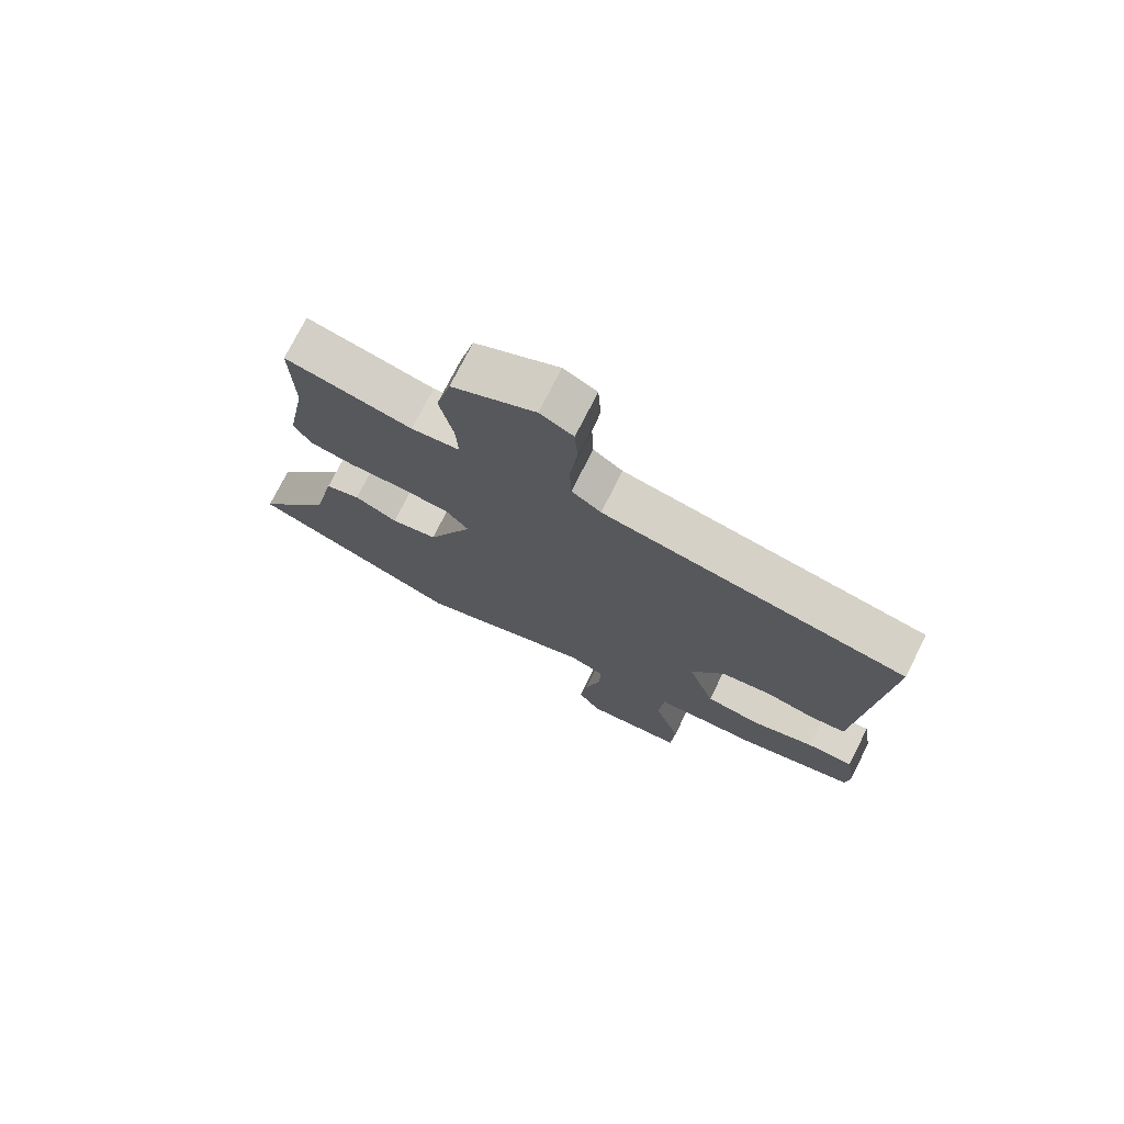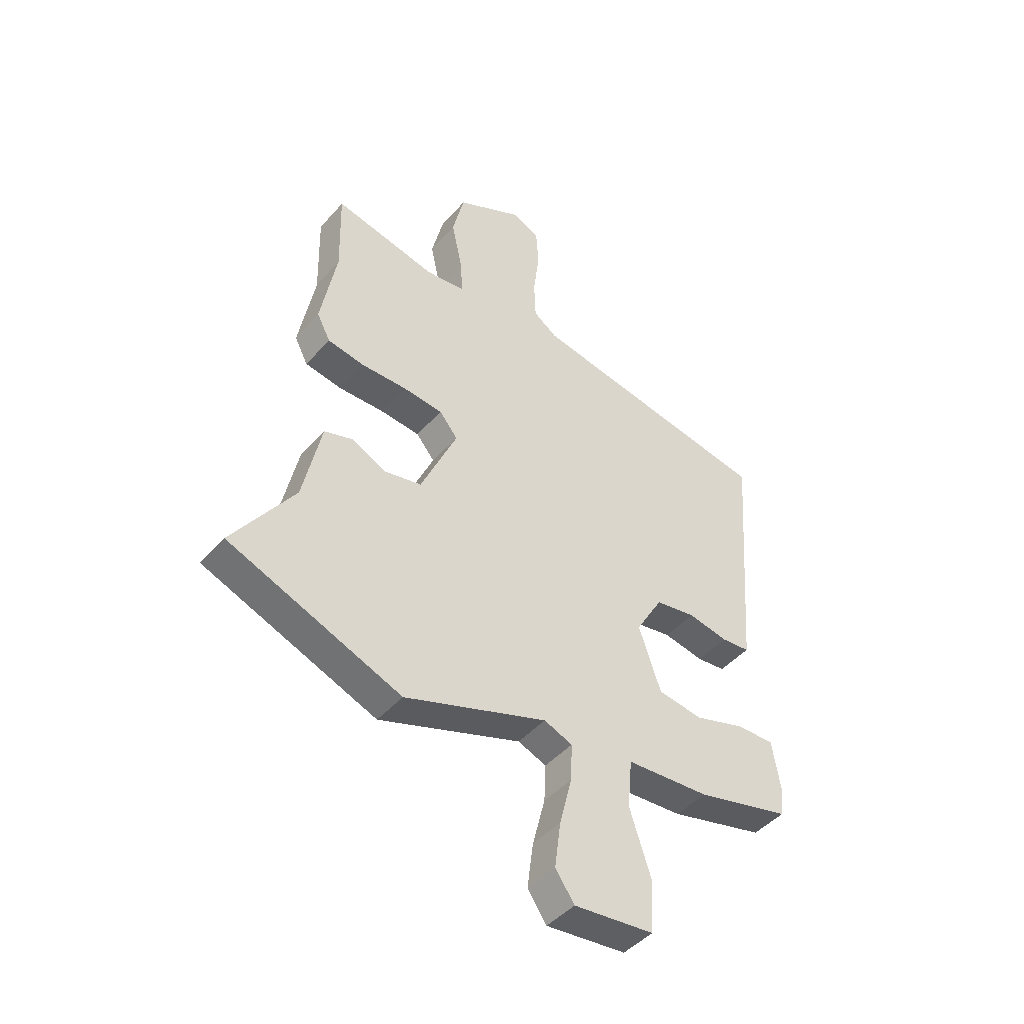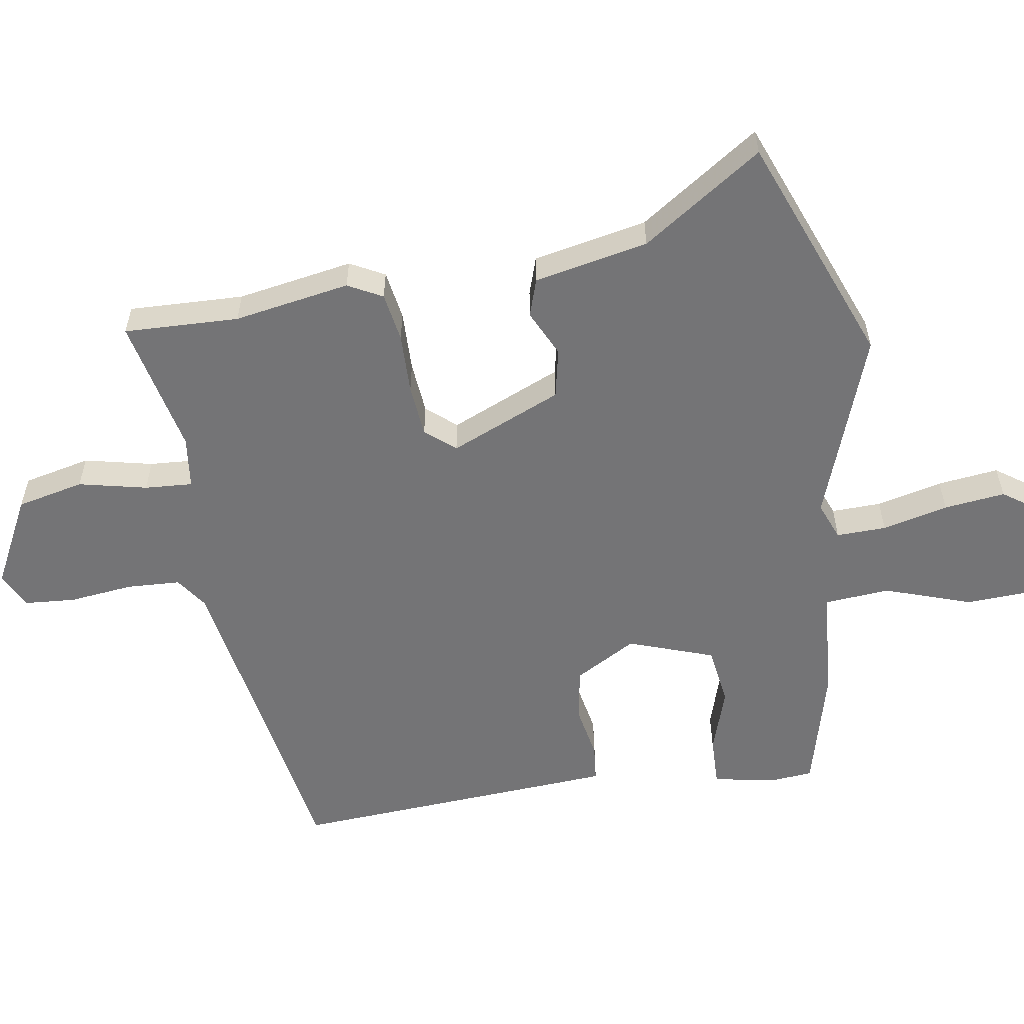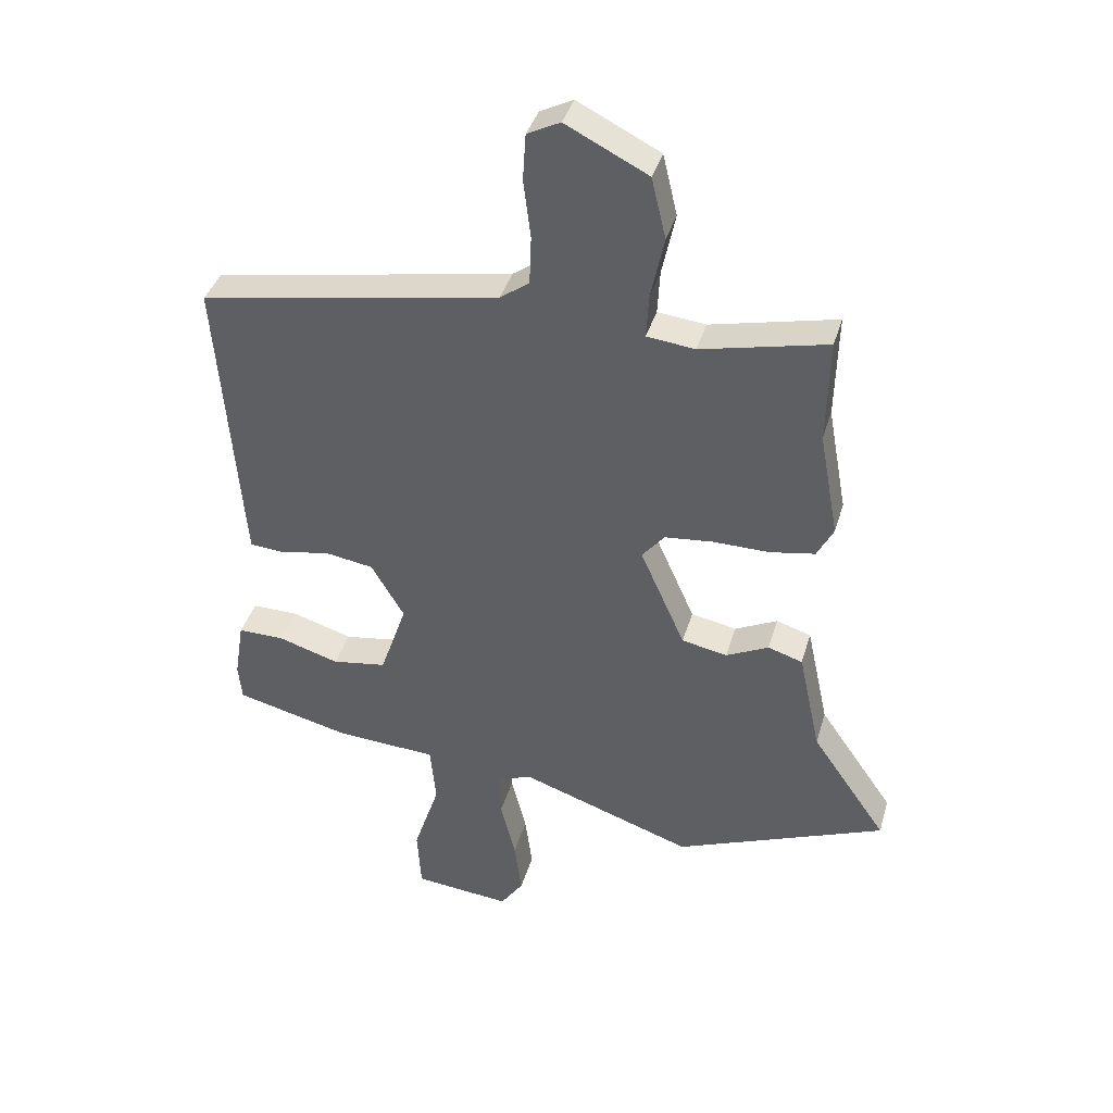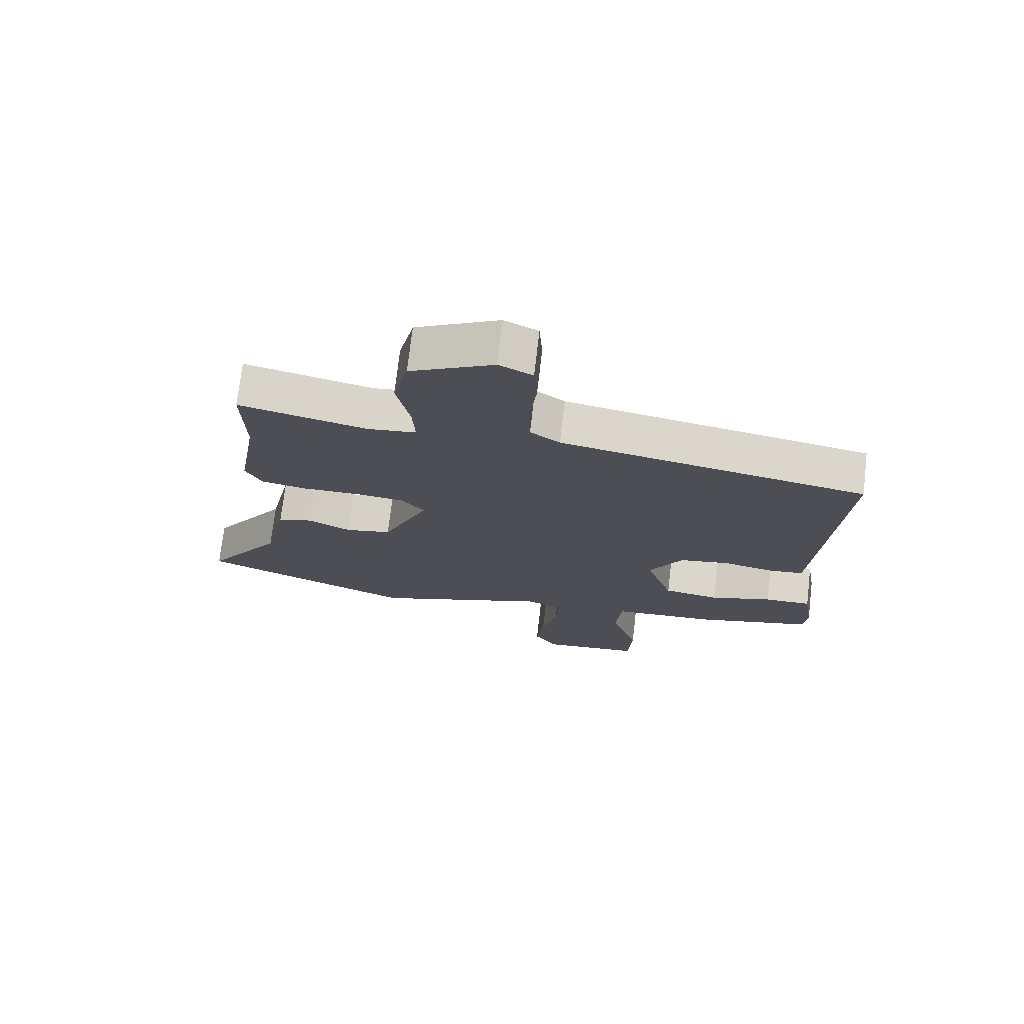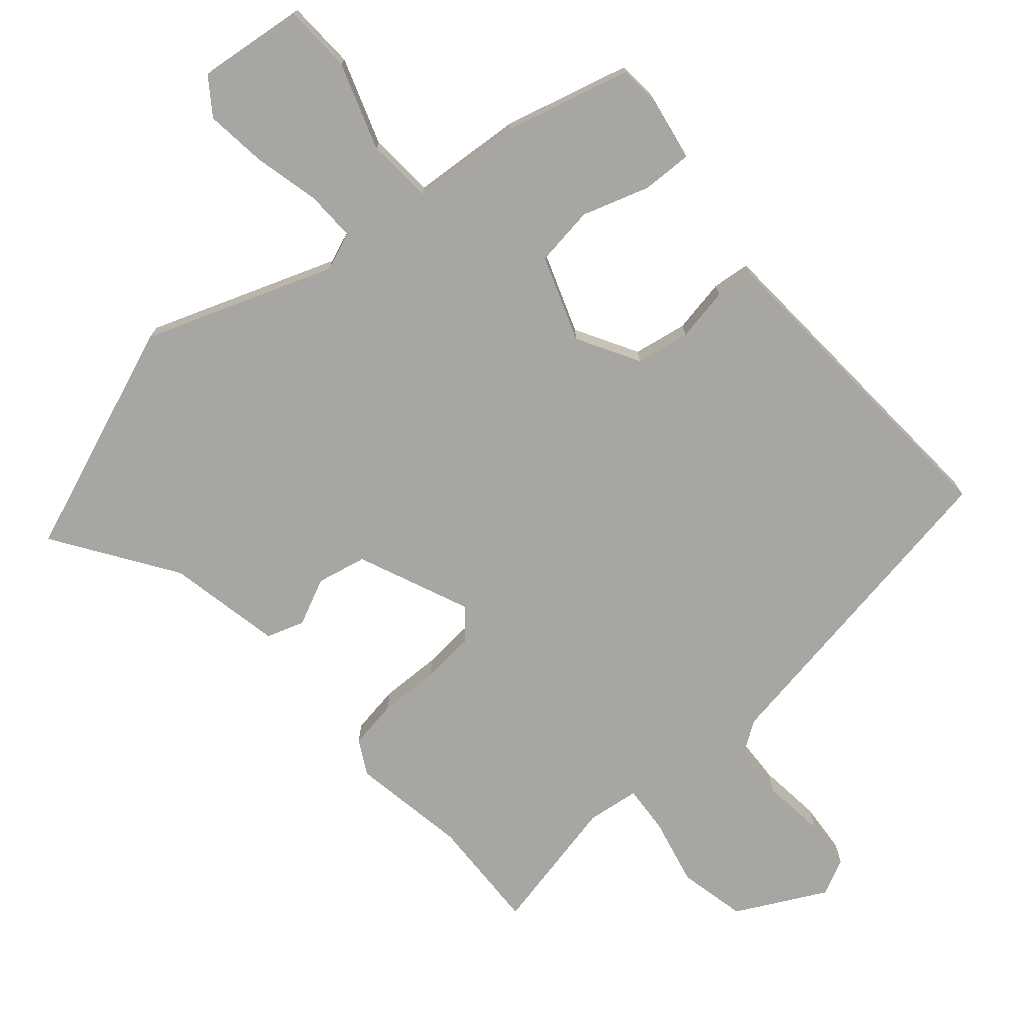
<metadata>
{"format":"obj","ext":"obj","renderer":"f3d","projection":"perspective","resolution":1024,"background":"white","views":[{"elev":74.8,"azim":-153.3,"up":"+Z"},{"elev":-45.1,"azim":141.9,"up":"+Z"},{"elev":-56.3,"azim":98.5,"up":"+Y"},{"elev":39.1,"azim":15.9,"up":"+Z"},{"elev":73.0,"azim":-173.3,"up":"+Z"},{"elev":-74.1,"azim":-140.0,"up":"+Y"}]}
</metadata>
<code>
v -0.521 0.07 -0.415
v -0.527 0.07 -0.355
v -0.511 0.07 -0.256
v -0.435 0.07 -0.257
v -0.334 0.07 -0.288
v -0.244 0.07 -0.274
v -0.2 0.07 -0.145
v -0.254 0.07 -0.053
v -0.335 0.07 -0.04
v -0.416 0.07 -0.056
v -0.473 0.07 -0.051
v -0.479 0.07 0.025
v -0.511 0.07 0.445
v -0.016 0.07 0.534
v 0.032 0.07 0.568
v 0.035 0.07 0.649
v 0.023 0.07 0.745
v 0.028 0.07 0.822
v 0.082 0.07 0.849
v 0.217 0.07 0.781
v 0.241 0.07 0.68
v 0.219 0.07 0.577
v 0.215 0.07 0.505
v 0.294 0.07 0.496
v 0.501 0.07 0.543
v 0.497 0.07 0.37
v 0.529 0.07 0.196
v 0.502 0.07 0.144
v 0.428 0.07 0.131
v 0.336 0.07 0.132
v 0.256 0.07 0.124
v 0.219 0.07 0.079
v 0.293 0.07 -0.088
v 0.368 0.07 -0.103
v 0.438 0.07 -0.069
v 0.495 0.07 -0.087
v 0.532 0.07 -0.258
v 0.656 0.07 -0.437
v 0.309 0.07 -0.576
v 0.023 0.07 -0.477
v -0.034 0.07 -0.5
v -0.031 0.07 -0.575
v -0.006 0.07 -0.674
v 0.006 0.07 -0.766
v -0.032 0.07 -0.821
v -0.192 0.07 -0.805
v -0.198 0.07 -0.702
v -0.155 0.07 -0.571
v -0.164 0.07 -0.472
v -0.331 0.07 -0.462
v -0.521 0 -0.415
v -0.527 0 -0.355
v -0.511 0 -0.256
v -0.435 0 -0.257
v -0.334 0 -0.288
v -0.244 0 -0.274
v -0.2 0 -0.145
v -0.254 0 -0.053
v -0.335 0 -0.04
v -0.416 0 -0.056
v -0.473 0 -0.051
v -0.479 0 0.025
v -0.511 0 0.445
v -0.016 0 0.534
v 0.032 0 0.568
v 0.035 0 0.649
v 0.023 0 0.745
v 0.028 0 0.822
v 0.082 0 0.849
v 0.217 0 0.781
v 0.241 0 0.68
v 0.219 0 0.577
v 0.215 0 0.505
v 0.294 0 0.496
v 0.501 0 0.543
v 0.497 0 0.37
v 0.529 0 0.196
v 0.502 0 0.144
v 0.428 0 0.131
v 0.336 0 0.132
v 0.256 0 0.124
v 0.219 0 0.079
v 0.293 0 -0.088
v 0.368 0 -0.103
v 0.438 0 -0.069
v 0.495 0 -0.087
v 0.532 0 -0.258
v 0.656 0 -0.437
v 0.309 0 -0.576
v 0.023 0 -0.477
v -0.034 0 -0.5
v -0.031 0 -0.575
v -0.006 0 -0.674
v 0.006 0 -0.766
v -0.032 0 -0.821
v -0.192 0 -0.805
v -0.198 0 -0.702
v -0.155 0 -0.571
v -0.164 0 -0.472
v -0.331 0 -0.462
f 3 4 5
f 2 3 5
f 1 2 5
f 50 1 5
f 49 50 5
f 46 47 48
f 45 46 48
f 44 45 48
f 43 44 48
f 42 43 48
f 41 42 48 49
f 49 5 6
f 41 49 6
f 40 41 6
f 40 6 7
f 39 40 7
f 38 39 7
f 37 38 7
f 34 35 36 37
f 37 7 8
f 34 37 8
f 33 34 8
f 28 29 30
f 27 28 30
f 26 27 30
f 26 30 31
f 25 26 31
f 24 25 31
f 23 24 31 32
f 20 21 22
f 19 20 22
f 18 19 22
f 17 18 22
f 16 17 22
f 15 16 22 23
f 14 15 23 32
f 13 14 32
f 12 13 32
f 11 12 32
f 10 11 32
f 9 10 32
f 8 9 32 33
f 55 54 53
f 55 53 52
f 55 52 51
f 55 51 100
f 55 100 99
f 98 97 96
f 98 96 95
f 98 95 94
f 98 94 93
f 98 93 92
f 99 98 92 91
f 56 55 99
f 56 99 91
f 56 91 90
f 57 56 90
f 57 90 89
f 57 89 88
f 57 88 87
f 87 86 85 84
f 58 57 87
f 58 87 84
f 58 84 83
f 80 79 78
f 80 78 77
f 80 77 76
f 81 80 76
f 81 76 75
f 81 75 74
f 82 81 74 73
f 72 71 70
f 72 70 69
f 72 69 68
f 72 68 67
f 72 67 66
f 73 72 66 65
f 82 73 65 64
f 82 64 63
f 82 63 62
f 82 62 61
f 82 61 60
f 82 60 59
f 83 82 59 58
f 1 51 52 2
f 2 52 53 3
f 3 53 54 4
f 4 54 55 5
f 5 55 56 6
f 6 56 57 7
f 7 57 58 8
f 8 58 59 9
f 9 59 60 10
f 10 60 61 11
f 11 61 62 12
f 12 62 63 13
f 13 63 64 14
f 14 64 65 15
f 15 65 66 16
f 16 66 67 17
f 17 67 68 18
f 18 68 69 19
f 19 69 70 20
f 20 70 71 21
f 21 71 72 22
f 22 72 73 23
f 23 73 74 24
f 24 74 75 25
f 25 75 76 26
f 26 76 77 27
f 27 77 78 28
f 28 78 79 29
f 29 79 80 30
f 30 80 81 31
f 31 81 82 32
f 32 82 83 33
f 33 83 84 34
f 34 84 85 35
f 35 85 86 36
f 36 86 87 37
f 37 87 88 38
f 38 88 89 39
f 39 89 90 40
f 40 90 91 41
f 41 91 92 42
f 42 92 93 43
f 43 93 94 44
f 44 94 95 45
f 45 95 96 46
f 46 96 97 47
f 47 97 98 48
f 48 98 99 49
f 49 99 100 50
f 50 100 51 1

</code>
